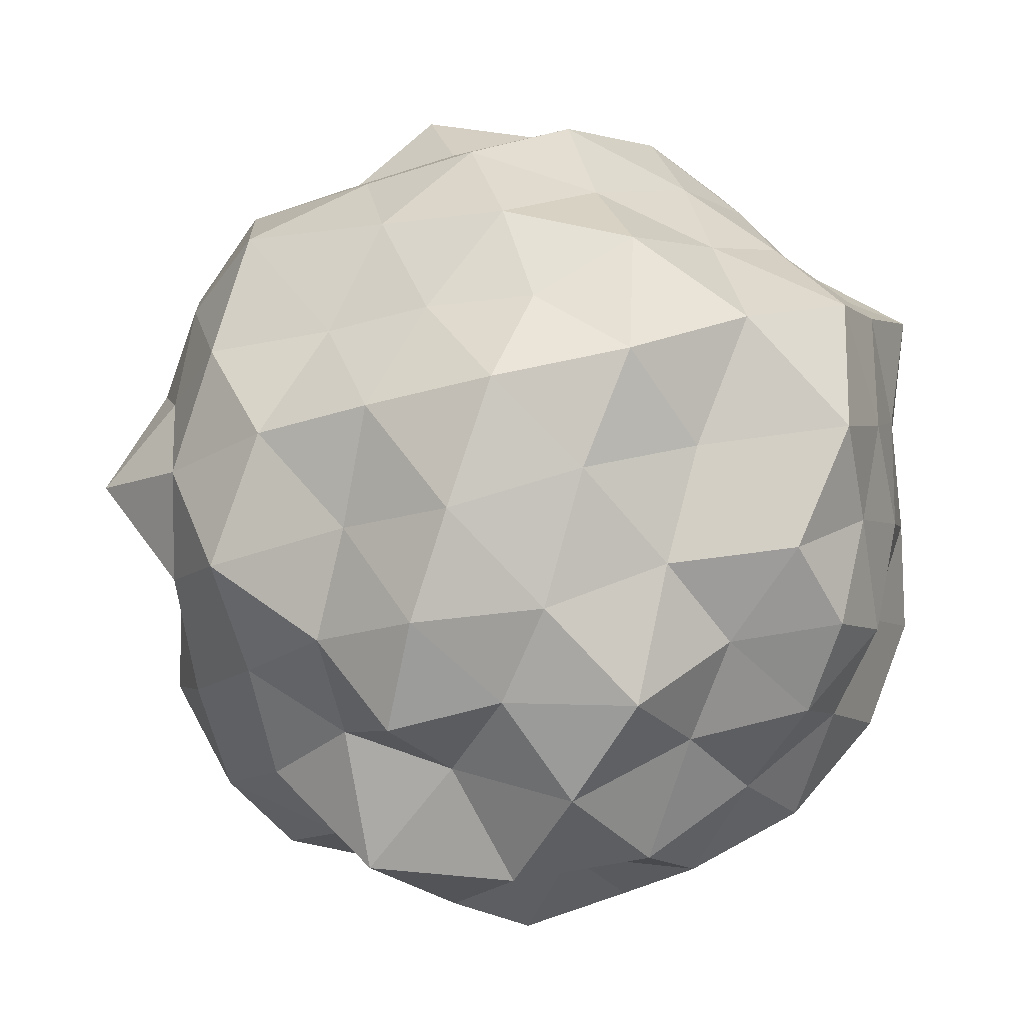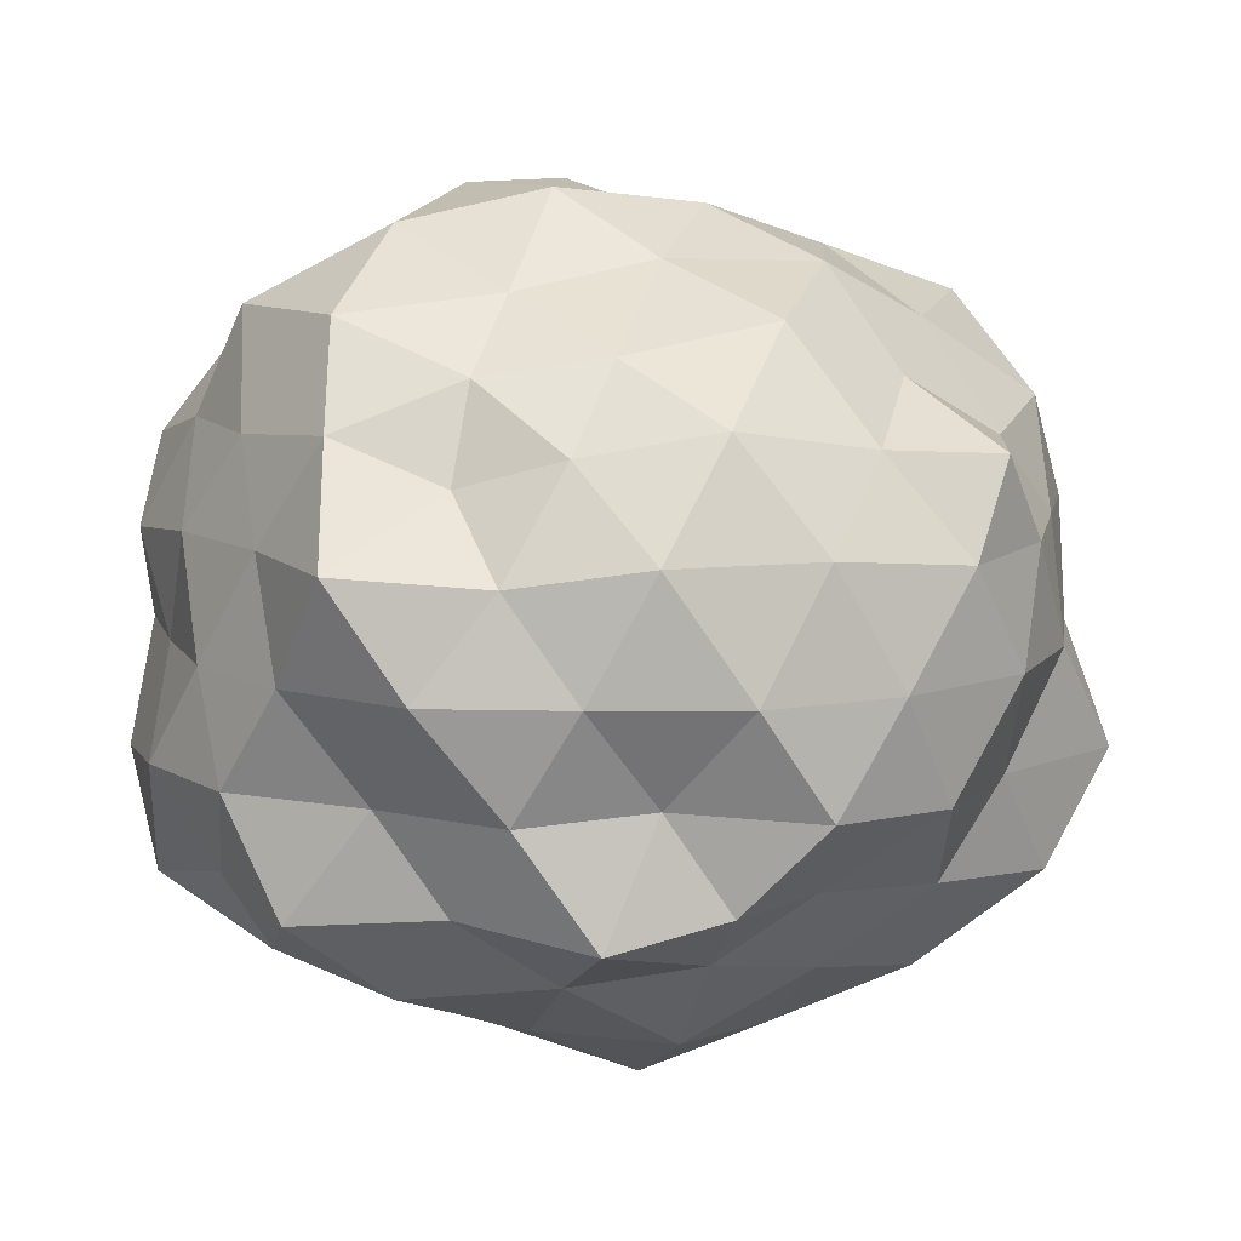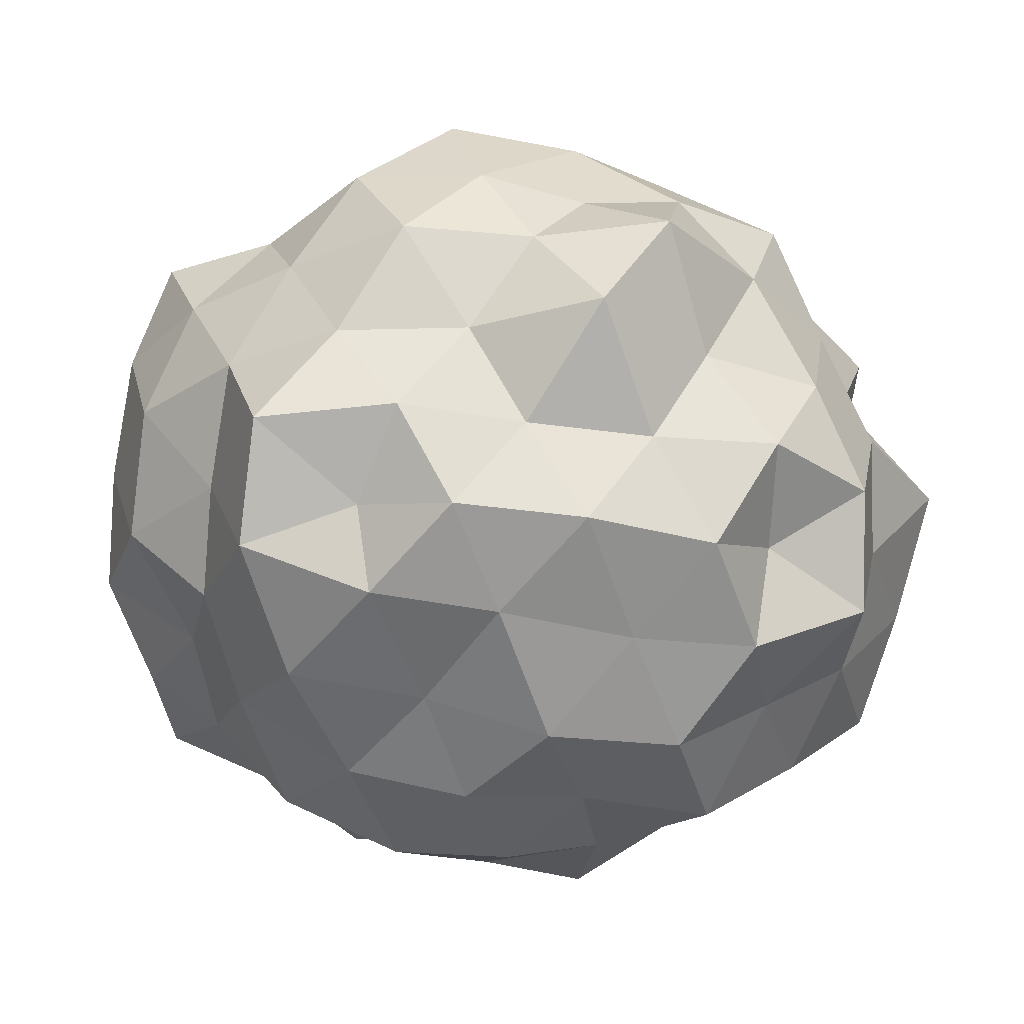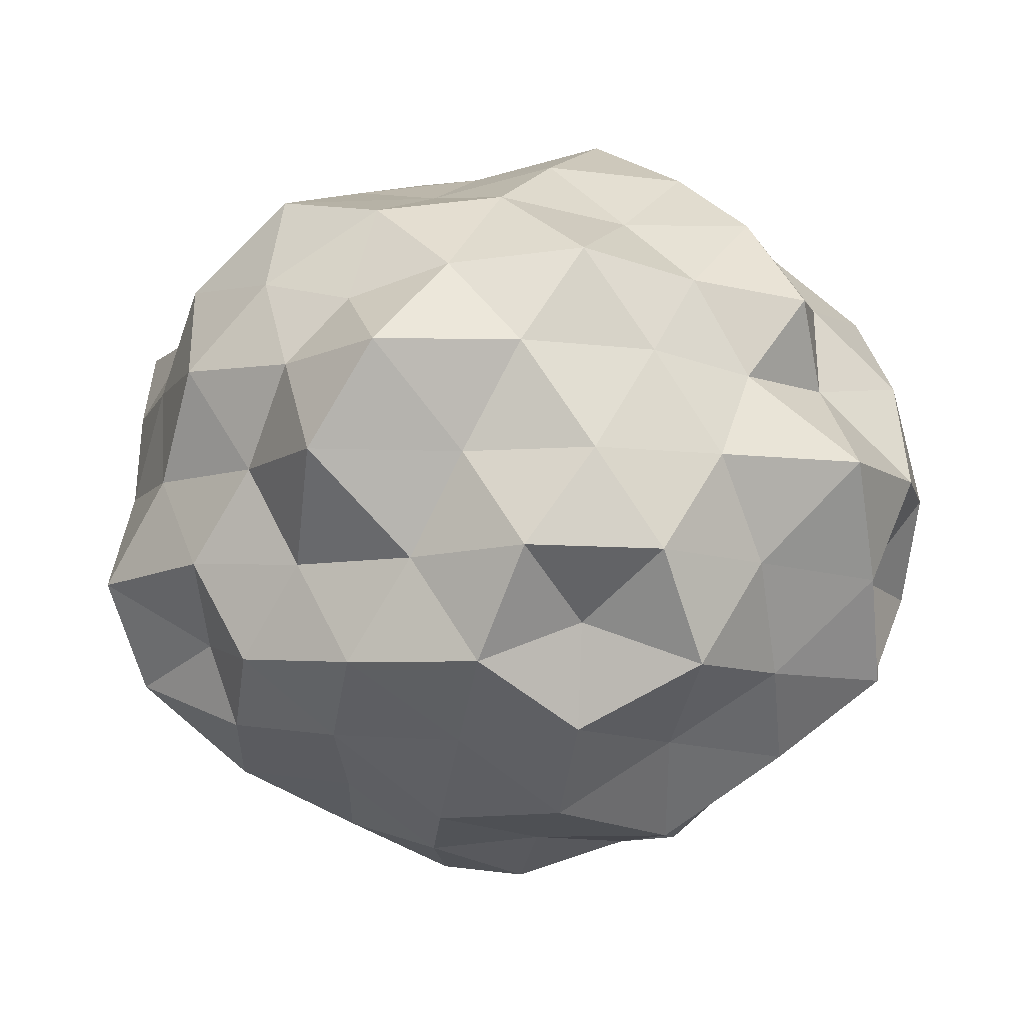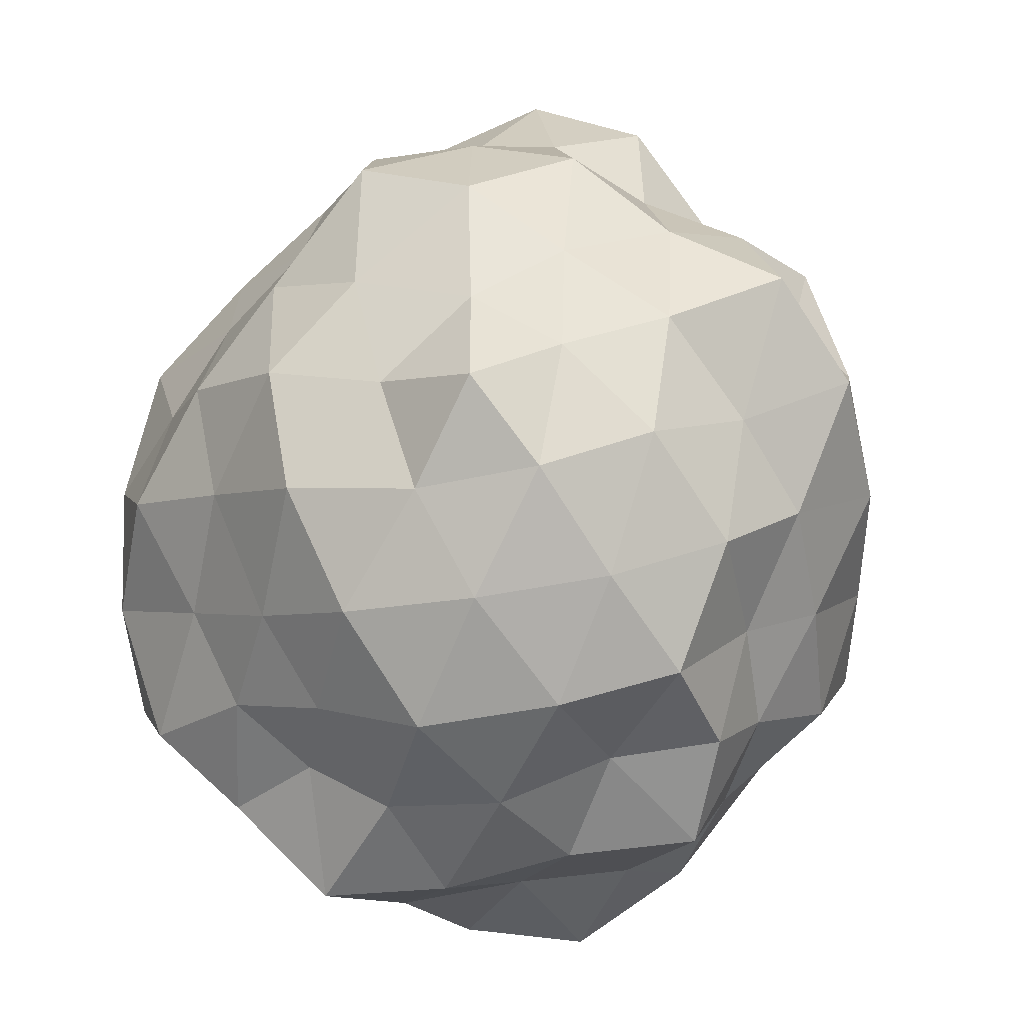
<metadata>
{"format":"obj","ext":"obj","renderer":"f3d","projection":"perspective","resolution":1024,"background":"white","views":[{"elev":56.1,"azim":-140.9,"up":"+Z"},{"elev":10.1,"azim":1.6,"up":"+Z"},{"elev":-28.6,"azim":113.5,"up":"+Z"},{"elev":-8.4,"azim":152.4,"up":"+Z"},{"elev":-50.9,"azim":66.3,"up":"+Y"}]}
</metadata>
<code>
o zerog_gib6_Icosphere.006
v 0.06004 0.006006 -0.1729
v -0.1263 0.0277 -0.1297
v 0.000369 0.1642 -0.08092
v 0.1636 0.0775 -0.02722
v 0.1378 -0.1126 -0.04278
v -0.04129 -0.1434 -0.1061
v -0.1378 0.1126 0.04269
v 0.04129 0.1434 0.106
v 0.1263 -0.0277 0.1296
v -0.000369 -0.1642 0.08083
v -0.1636 -0.0775 0.02713
v -0.06004 -0.006006 0.1728
f 1 2 3
f 2 1 6
f 1 3 4
f 1 4 5
f 1 5 6
f 2 6 11
f 3 2 7
f 4 3 8
f 5 4 9
f 6 5 10
f 2 11 7
f 3 7 8
f 4 8 9
f 5 9 10
f 6 10 11
f 7 11 12
f 8 7 12
f 9 8 12
f 10 9 12
f 11 10 12
o zerog_gib5_Icosphere.005
v 0.1109 0.1171 -0.2171
v -0.1705 0.08482 -0.1921
v -0.03275 0.2675 -0.02318
v 0.2188 0.1529 0.04355
v 0.2366 -0.1006 -0.08414
v -0.004059 -0.1427 -0.2298
v -0.2366 0.1006 0.08405
v 0.004059 0.1427 0.2297
v 0.1705 -0.08482 0.192
v 0.03275 -0.2675 0.02309
v -0.2188 -0.1529 -0.04364
v -0.1109 -0.1171 0.2171
f 13 14 15
f 14 13 18
f 13 15 16
f 13 16 17
f 13 17 18
f 14 18 23
f 15 14 19
f 16 15 20
f 17 16 21
f 18 17 22
f 14 23 19
f 15 19 20
f 16 20 21
f 17 21 22
f 18 22 23
f 19 23 24
f 20 19 24
f 21 20 24
f 22 21 24
f 23 22 24
o zerog_gib4_Icosphere.004
v 0 0 -0.1905
v -0.1378 0.1001 -0.08519
v 0.05263 0.162 -0.08519
v 0.1703 0 -0.08519
v 0.05263 -0.162 -0.08519
v -0.1378 -0.1001 -0.08519
v -0.05263 0.162 0.08514
v 0.1378 0.1001 0.08514
v 0.1378 -0.1001 0.08514
v -0.05263 -0.162 0.08514
v -0.1703 0 0.08514
v 0 0 0.1904
f 25 26 27
f 26 25 30
f 25 27 28
f 25 28 29
f 25 29 30
f 26 30 35
f 27 26 31
f 28 27 32
f 29 28 33
f 30 29 34
f 26 35 31
f 27 31 32
f 28 32 33
f 29 33 34
f 30 34 35
f 31 35 36
f 32 31 36
f 33 32 36
f 34 33 36
f 35 34 36
o zerog_gib3_Icosphere.003
v -0.04452 -0.1552 -0.000231
v 0.06173 -0.09269 -0.117
v 0.1121 -0.1073 0.0445
v -0.01995 -0.06957 0.1443
v -0.1519 -0.03159 0.0445
v -0.1015 -0.04588 -0.117
v 0.1519 0.03159 -0.04459
v 0.1015 0.04588 0.1169
v -0.06173 0.09269 0.1169
v -0.1121 0.1073 -0.04459
v 0.01995 0.06957 -0.1444
v 0.04452 0.1552 0.000141
f 37 38 39
f 38 37 42
f 37 39 40
f 37 40 41
f 37 41 42
f 38 42 47
f 39 38 43
f 40 39 44
f 41 40 45
f 42 41 46
f 38 47 43
f 39 43 44
f 40 44 45
f 41 45 46
f 42 46 47
f 43 47 48
f 44 43 48
f 45 44 48
f 46 45 48
f 47 46 48
o zerog_gib2_Icosphere.002
v 0 0 -0.2484
v -0.1797 0.1306 -0.1111
v 0.06865 0.2113 -0.1111
v 0.2222 0 -0.1111
v 0.06865 -0.2113 -0.1111
v -0.1797 -0.1306 -0.1111
v -0.06865 0.2113 0.1111
v 0.1797 0.1306 0.1111
v 0.1797 -0.1306 0.1111
v -0.06865 -0.2113 0.1111
v -0.2222 0 0.1111
v 0 0 0.2484
f 49 50 51
f 50 49 54
f 49 51 52
f 49 52 53
f 49 53 54
f 50 54 59
f 51 50 55
f 52 51 56
f 53 52 57
f 54 53 58
f 50 59 55
f 51 55 56
f 52 56 57
f 53 57 58
f 54 58 59
f 55 59 60
f 56 55 60
f 57 56 60
f 58 57 60
f 59 58 60
o zerog_gib1_Icosphere.001
v 0 0 -0.13
v -0.09407 0.06834 -0.05818
v 0.03593 0.1106 -0.05818
v 0.1163 0 -0.05818
v 0.03593 -0.1106 -0.05818
v -0.09407 -0.06834 -0.05818
v -0.03593 0.1106 0.05809
v 0.09407 0.06834 0.05809
v 0.09407 -0.06834 0.05809
v -0.03593 -0.1106 0.05809
v -0.1163 0 0.05809
v 0 0 0.13
f 61 62 63
f 62 61 66
f 61 63 64
f 61 64 65
f 61 65 66
f 62 66 71
f 63 62 67
f 64 63 68
f 65 64 69
f 66 65 70
f 62 71 67
f 63 67 68
f 64 68 69
f 65 69 70
f 66 70 71
f 67 71 72
f 68 67 72
f 69 68 72
f 70 69 72
f 71 70 72
o zerog_mut_mesh_Icosphere
v 0 0 -1.026
v -0.8063 0.5859 -0.4587
v 0.2764 0.8506 -0.4118
v 0.9304 0 -0.4283
v 0.308 -0.948 -0.4587
v -0.8063 -0.5859 -0.4587
v -0.3219 0.9692 0.4447
v 0.7868 0.5591 0.4151
v 0.8767 -0.6231 0.4627
v -0.2764 -0.8506 0.4117
v -1.012 0 0.4319
v 0 0 0.9657
v 0.2594 0.7986 -0.6745
v 0.181 0.5572 -0.8726
v 0.08073 0.2485 -0.927
v -0.2298 0.1633 -0.9346
v -0.4624 0.3286 -0.7896
v -0.6095 0.4429 -0.6054
v -0.6445 0.808 -0.5194
v -0.2816 0.8667 -0.5185
v 0.03591 1.024 -0.5194
v -0.9846 -0.3499 -0.5194
v -0.8506 0 -0.4841
v -0.8837 0.314 -0.4663
v -0.2298 -0.1633 -0.9346
v -0.4253 -0.309 -0.7832
v -0.7099 -0.5046 -0.6537
v 0.8522 0 -0.6348
v 0.5257 0 -0.7832
v 0.269 0 -0.9546
v 0.5393 0.7986 -0.5152
v 0.7784 0.5532 -0.5076
v 0.9399 0.2642 -0.485
v 0.2531 -0.7621 -0.6103
v 0.1892 -0.5697 -0.8457
v 0.09402 -0.2831 -1.001
v 1.007 -0.2831 -0.5194
v 0.7483 -0.5318 -0.488
v 0.484 -0.7166 -0.4625
v 0.03591 -1.024 -0.5194
v -0.2858 -0.8604 -0.488
v -0.6445 -0.808 -0.5194
v -1.04 0.157 0.2331
v -0.9893 0.3214 -0
v -0.959 0.4935 -0.2576
v -0.9735 -0.4899 -0.2425
v -0.9511 -0.309 -5.5e-05
v -1.04 -0.157 0.2331
v -0.1552 0.9554 0.2312
v 0 1.071 -0
v 0.1808 1.089 -0.2497
v -0.6872 0.6817 -0.2313
v -0.6846 0.9218 5.5e-05
v -0.436 0.8642 0.2312
v 0.9219 0.4744 0.2477
v 0.9511 0.309 -5.5e-05
v 1.04 0.157 -0.2331
v 0.4931 0.9561 -0.2425
v 0.5878 0.809 -5.5e-05
v 0.8325 0.808 0.2599
v 0.8003 -0.7767 0.2498
v 0.6549 -0.9016 5.9e-05
v 0.5078 -0.9846 -0.2497
v 1.159 -0.175 -0.2596
v 1.034 -0.3286 0
v 0.959 -0.4935 0.2577
v -0.5282 -1.024 0.2599
v -0.6391 -0.8604 -0
v -0.7772 -0.7542 -0.2425
v 0.1552 -0.9554 -0.2313
v 0 -1.064 0
v -0.1688 -1.016 0.2331
v -0.8311 0.2389 0.4624
v -0.7784 0.5532 0.5077
v -0.5034 0.7454 0.4811
v -0.03083 0.899 0.4811
v 0.3061 0.9218 0.5228
v 0.6016 0.7542 0.4851
v 0.9192 0.3266 0.4851
v 0.9907 0 0.5228
v 0.8837 -0.314 0.4663
v 0.6016 -0.7542 0.4851
v 0.2929 -0.9016 0.5394
v -0.03083 -0.899 0.4811
v -0.5393 -0.7986 0.5153
v -0.7483 -0.5318 0.488
v -0.8902 -0.2559 0.4954
v -0.09402 0.2831 1.001
v -0.1892 0.5697 0.8459
v -0.2594 0.7986 0.6746
v -0.8522 0 0.6349
v -0.5257 0 0.7831
v -0.3043 0 1.001
v 0.2209 0.157 0.8985
v 0.4253 0.309 0.7831
v 0.6792 0.4935 0.6746
v 0.2366 -0.1682 0.9625
v 0.4954 -0.3521 0.8459
v 0.6628 -0.471 0.6103
v -0.09402 -0.2831 1.001
v -0.1766 -0.5318 0.7896
v -0.2422 -0.7454 0.6297
v -0.05491 0.7159 -0.693
v -0.1674 0.5041 -0.925
v -0.4214 0.6697 -0.7194
v -0.6708 -0.1625 -0.6663
v -0.6978 0.169 -0.693
v -0.4983 1e-06 -0.9175
v 0.6939 0.2796 -0.6717
v 0.3875 0.2816 -0.8821
v 0.4652 0.5469 -0.693
v 0.4862 -0.5591 -0.6717
v 0.3875 -0.2816 -0.8821
v 0.7111 -0.2929 -0.7423
v -0.4214 -0.6697 -0.7194
v -0.1438 -0.4424 -0.8566
v -0.0574 -0.7319 -0.6717
v -1.04 0 0
v -1.071 0.1797 -0.2668
v -1.071 -0.1797 -0.2668
v -0.3744 1.127 0.000114
v -0.1503 1.011 -0.2566
v -0.5208 0.9692 -0.2748
v 0.9422 0.6697 5.5e-05
v 0.8618 0.4253 -0.2545
v 0.6708 0.6882 -0.2545
v 0.915 -0.6503 5.5e-05
v 0.7587 -0.7614 -0.2668
v 0.8965 -0.4424 -0.2647
v -0.3495 -1.052 5.5e-05
v -0.4472 -0.8506 -0.2545
v -0.1503 -1.011 -0.2566
v -0.7475 0.7669 0.2836
v -0.915 0.6503 5.3e-05
v -0.8618 0.4253 0.2544
v 0.479 0.9113 0.2726
v 0.331 1.019 -1e-06
v 0.1438 0.9893 0.2647
v 1.015 -0.174 0.2726
v 1.071 0 1e-06
v 1.071 0.1797 0.2669
v 0.154 -1.06 0.2836
v 0.3495 -1.052 5.5e-05
v 0.4983 -0.948 0.2836
v -0.8965 -0.4424 0.2647
v -0.8416 -0.6114 0
v -0.6978 -0.7159 0.2647
v -0.3764 0.2734 0.8566
v -0.4862 0.5591 0.6717
v -0.6382 0.2629 0.6661
v 0.1563 0.4705 0.8637
v 0.3875 0.6297 0.7136
v 0.05279 0.6882 0.6661
v 0.5058 0 0.8637
v 0.7185 -0.174 0.7136
v 0.8127 0.1925 0.7485
v 0.1438 -0.4424 0.8566
v 0.0574 -0.7319 0.6717
v 0.4031 -0.655 0.7424
v -0.4383 -0.3116 0.9252
v -0.7732 -0.3116 0.7485
v -0.5418 -0.6231 0.7485
f 73 88 87
f 74 90 96
f 73 87 102
f 73 102 108
f 73 108 97
f 74 96 117
f 75 93 123
f 76 105 129
f 77 111 135
f 78 114 141
f 74 117 124
f 75 123 130
f 76 129 136
f 77 135 142
f 78 141 118
f 79 147 162
f 80 150 168
f 81 153 171
f 82 156 174
f 83 159 163
f 85 93 75
f 86 175 85
f 87 176 86
f 85 175 93
f 175 92 93
f 86 176 175
f 176 177 175
f 175 177 92
f 177 91 92
f 87 88 176
f 88 89 176
f 176 89 177
f 89 90 177
f 177 90 91
f 90 74 91
f 94 99 78
f 95 178 94
f 96 179 95
f 94 178 99
f 178 98 99
f 95 179 178
f 179 180 178
f 178 180 98
f 180 97 98
f 96 90 179
f 90 89 179
f 179 89 180
f 89 88 180
f 180 88 97
f 88 73 97
f 100 105 76
f 101 181 100
f 102 182 101
f 100 181 105
f 181 104 105
f 101 182 181
f 182 183 181
f 181 183 104
f 183 103 104
f 102 87 182
f 87 86 182
f 182 86 183
f 86 85 183
f 183 85 103
f 85 75 103
f 106 111 77
f 107 184 106
f 108 185 107
f 106 184 111
f 184 110 111
f 107 185 184
f 185 186 184
f 184 186 110
f 186 109 110
f 108 102 185
f 102 101 185
f 185 101 186
f 101 100 186
f 186 100 109
f 100 76 109
f 99 114 78
f 98 187 99
f 97 188 98
f 99 187 114
f 187 113 114
f 98 188 187
f 188 189 187
f 187 189 113
f 189 112 113
f 97 108 188
f 108 107 188
f 188 107 189
f 107 106 189
f 189 106 112
f 106 77 112
f 115 120 83
f 116 190 115
f 117 191 116
f 115 190 120
f 190 119 120
f 116 191 190
f 191 192 190
f 190 192 119
f 192 118 119
f 117 96 191
f 96 95 191
f 191 95 192
f 95 94 192
f 192 94 118
f 94 78 118
f 121 126 79
f 122 193 121
f 123 194 122
f 121 193 126
f 193 125 126
f 122 194 193
f 194 195 193
f 193 195 125
f 195 124 125
f 123 93 194
f 93 92 194
f 194 92 195
f 92 91 195
f 195 91 124
f 91 74 124
f 127 132 80
f 128 196 127
f 129 197 128
f 127 196 132
f 196 131 132
f 128 197 196
f 197 198 196
f 196 198 131
f 198 130 131
f 129 105 197
f 105 104 197
f 197 104 198
f 104 103 198
f 198 103 130
f 103 75 130
f 133 138 81
f 134 199 133
f 135 200 134
f 133 199 138
f 199 137 138
f 134 200 199
f 200 201 199
f 199 201 137
f 201 136 137
f 135 111 200
f 111 110 200
f 200 110 201
f 110 109 201
f 201 109 136
f 109 76 136
f 139 144 82
f 140 202 139
f 141 203 140
f 139 202 144
f 202 143 144
f 140 203 202
f 203 204 202
f 202 204 143
f 204 142 143
f 141 114 203
f 114 113 203
f 203 113 204
f 113 112 204
f 204 112 142
f 112 77 142
f 126 147 79
f 125 205 126
f 124 206 125
f 126 205 147
f 205 146 147
f 125 206 205
f 206 207 205
f 205 207 146
f 207 145 146
f 124 117 206
f 117 116 206
f 206 116 207
f 116 115 207
f 207 115 145
f 115 83 145
f 132 150 80
f 131 208 132
f 130 209 131
f 132 208 150
f 208 149 150
f 131 209 208
f 209 210 208
f 208 210 149
f 210 148 149
f 130 123 209
f 123 122 209
f 209 122 210
f 122 121 210
f 210 121 148
f 121 79 148
f 138 153 81
f 137 211 138
f 136 212 137
f 138 211 153
f 211 152 153
f 137 212 211
f 212 213 211
f 211 213 152
f 213 151 152
f 136 129 212
f 129 128 212
f 212 128 213
f 128 127 213
f 213 127 151
f 127 80 151
f 144 156 82
f 143 214 144
f 142 215 143
f 144 214 156
f 214 155 156
f 143 215 214
f 215 216 214
f 214 216 155
f 216 154 155
f 142 135 215
f 135 134 215
f 215 134 216
f 134 133 216
f 216 133 154
f 133 81 154
f 120 159 83
f 119 217 120
f 118 218 119
f 120 217 159
f 217 158 159
f 119 218 217
f 218 219 217
f 217 219 158
f 219 157 158
f 118 141 218
f 141 140 218
f 218 140 219
f 140 139 219
f 219 139 157
f 139 82 157
f 160 165 84
f 161 220 160
f 162 221 161
f 160 220 165
f 220 164 165
f 161 221 220
f 221 222 220
f 220 222 164
f 222 163 164
f 162 147 221
f 147 146 221
f 221 146 222
f 146 145 222
f 222 145 163
f 145 83 163
f 166 160 84
f 167 223 166
f 168 224 167
f 166 223 160
f 223 161 160
f 167 224 223
f 224 225 223
f 223 225 161
f 225 162 161
f 168 150 224
f 150 149 224
f 224 149 225
f 149 148 225
f 225 148 162
f 148 79 162
f 169 166 84
f 170 226 169
f 171 227 170
f 169 226 166
f 226 167 166
f 170 227 226
f 227 228 226
f 226 228 167
f 228 168 167
f 171 153 227
f 153 152 227
f 227 152 228
f 152 151 228
f 228 151 168
f 151 80 168
f 172 169 84
f 173 229 172
f 174 230 173
f 172 229 169
f 229 170 169
f 173 230 229
f 230 231 229
f 229 231 170
f 231 171 170
f 174 156 230
f 156 155 230
f 230 155 231
f 155 154 231
f 231 154 171
f 154 81 171
f 165 172 84
f 164 232 165
f 163 233 164
f 165 232 172
f 232 173 172
f 164 233 232
f 233 234 232
f 232 234 173
f 234 174 173
f 163 159 233
f 159 158 233
f 233 158 234
f 158 157 234
f 234 157 174
f 157 82 174

</code>
